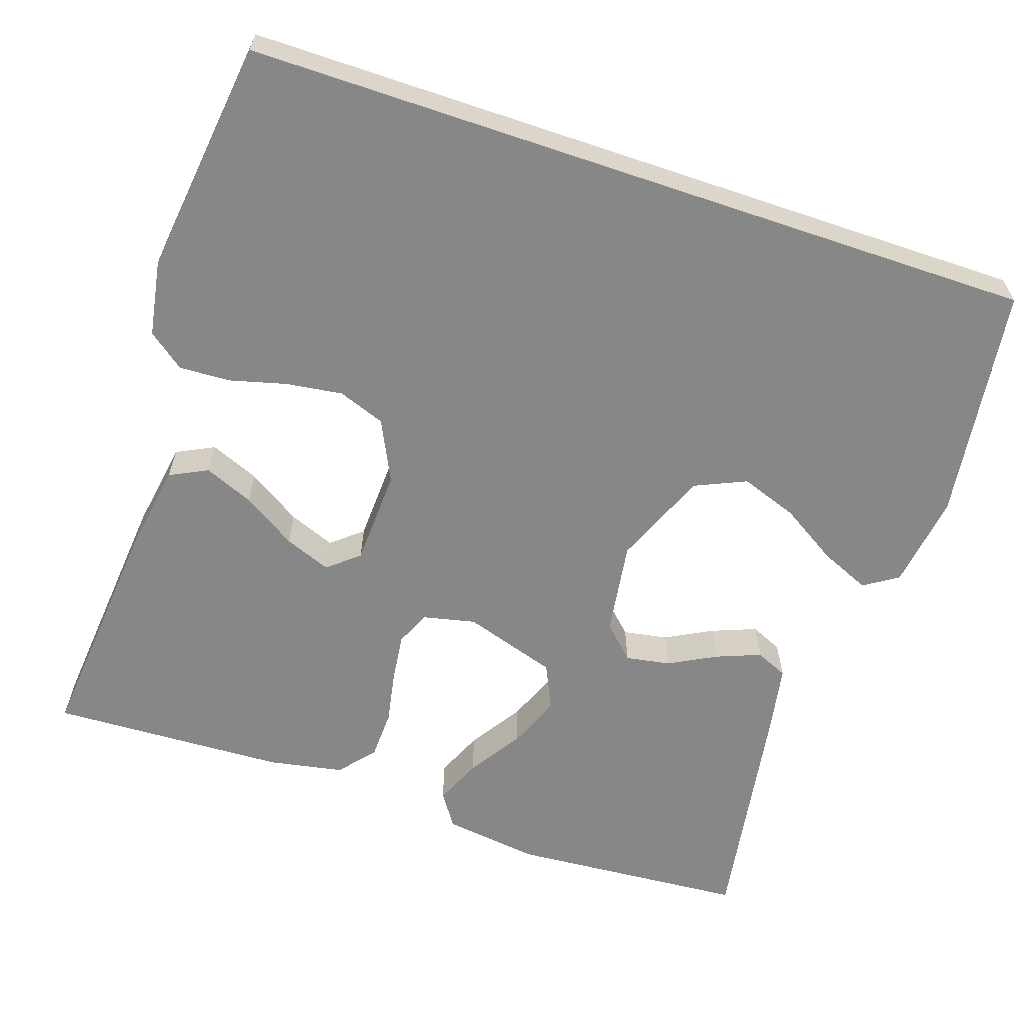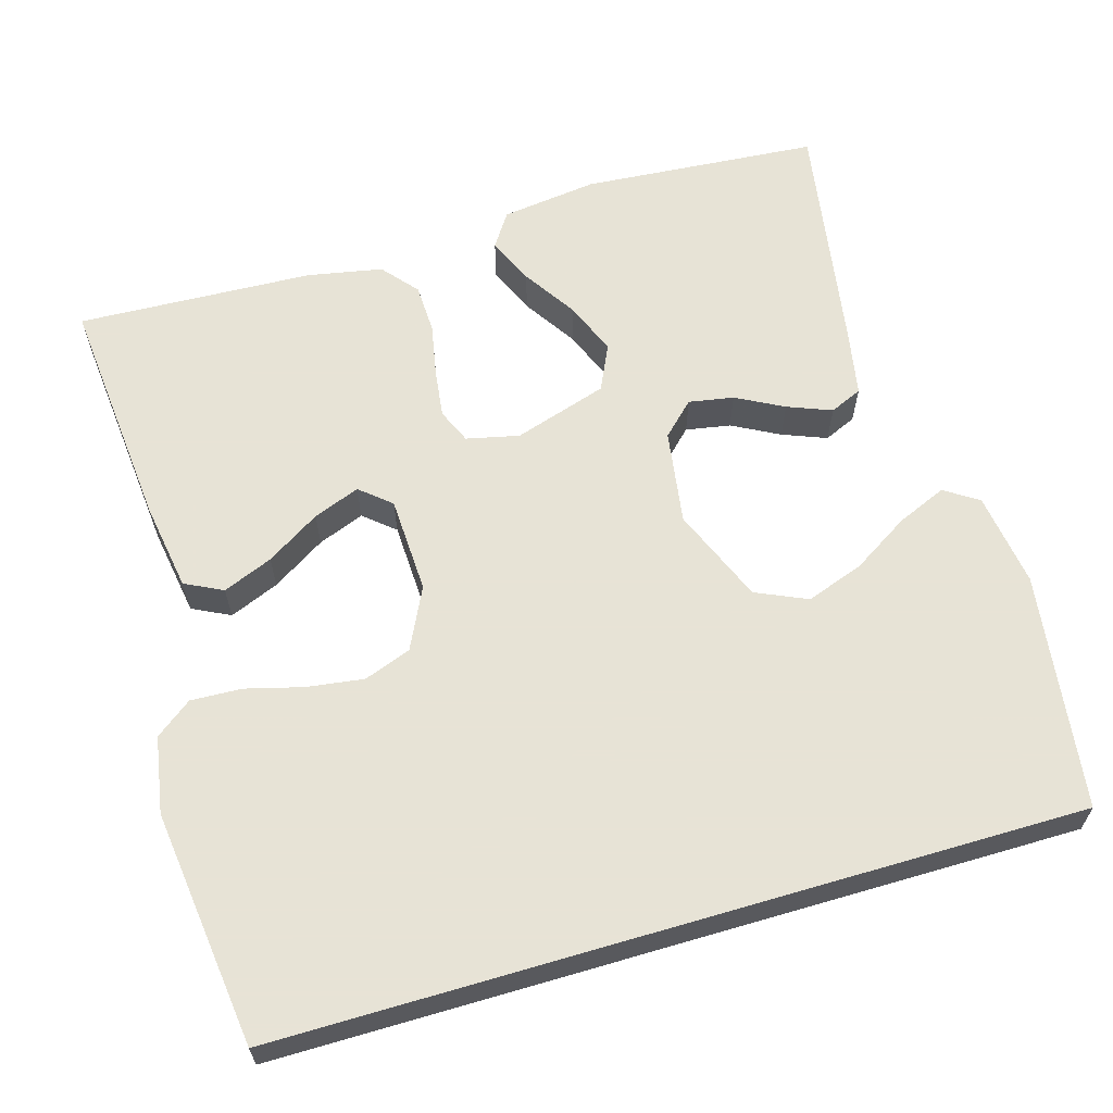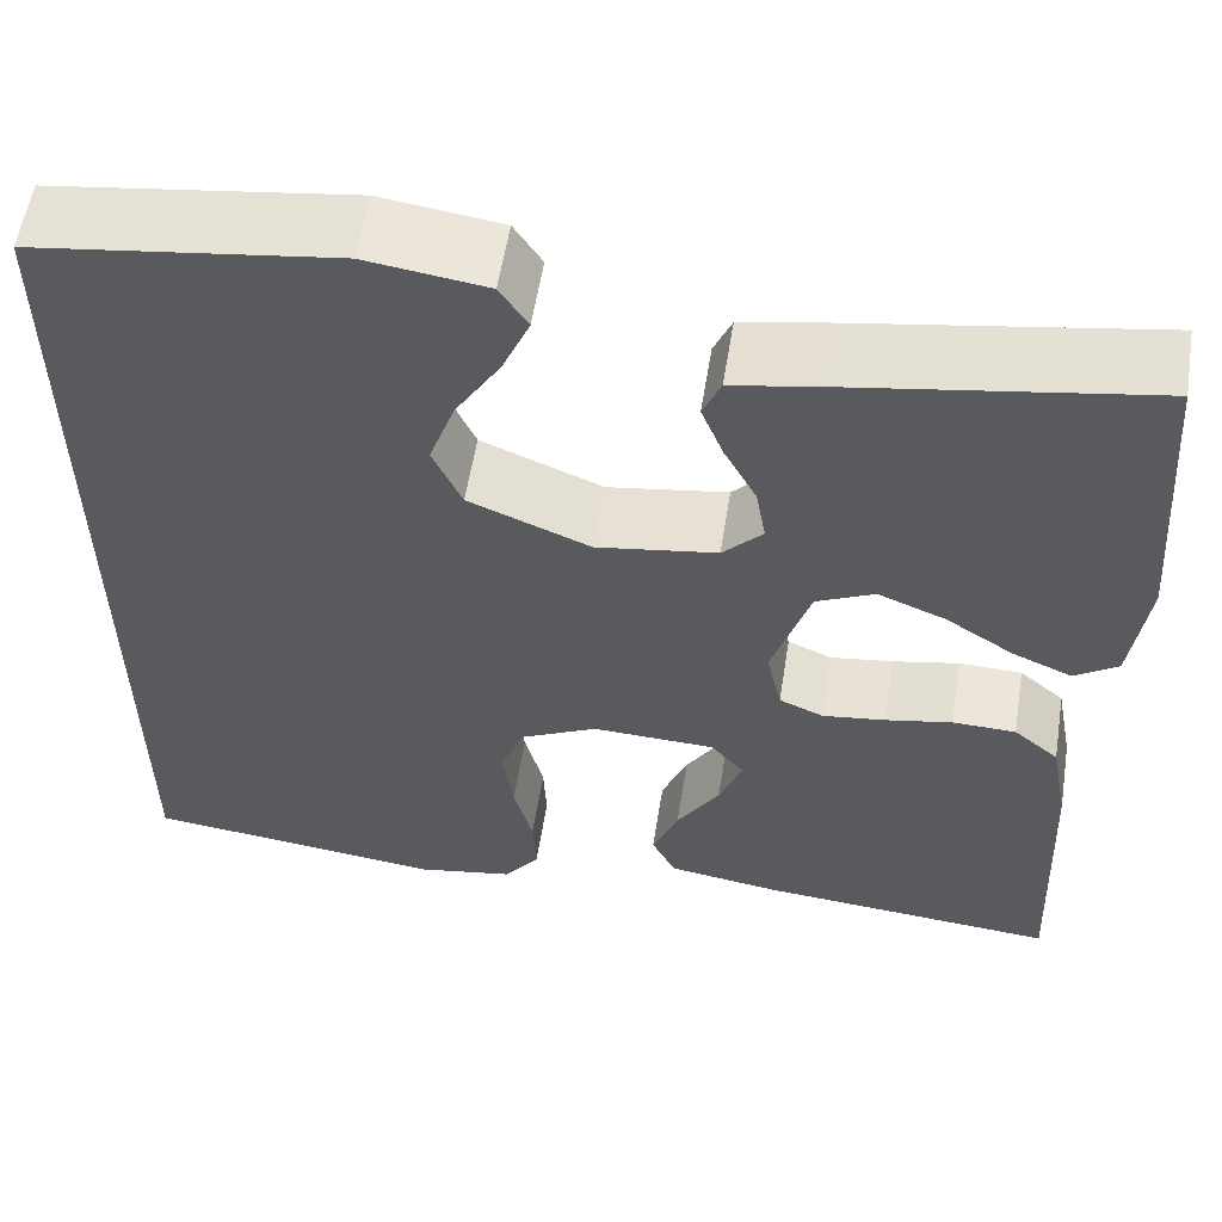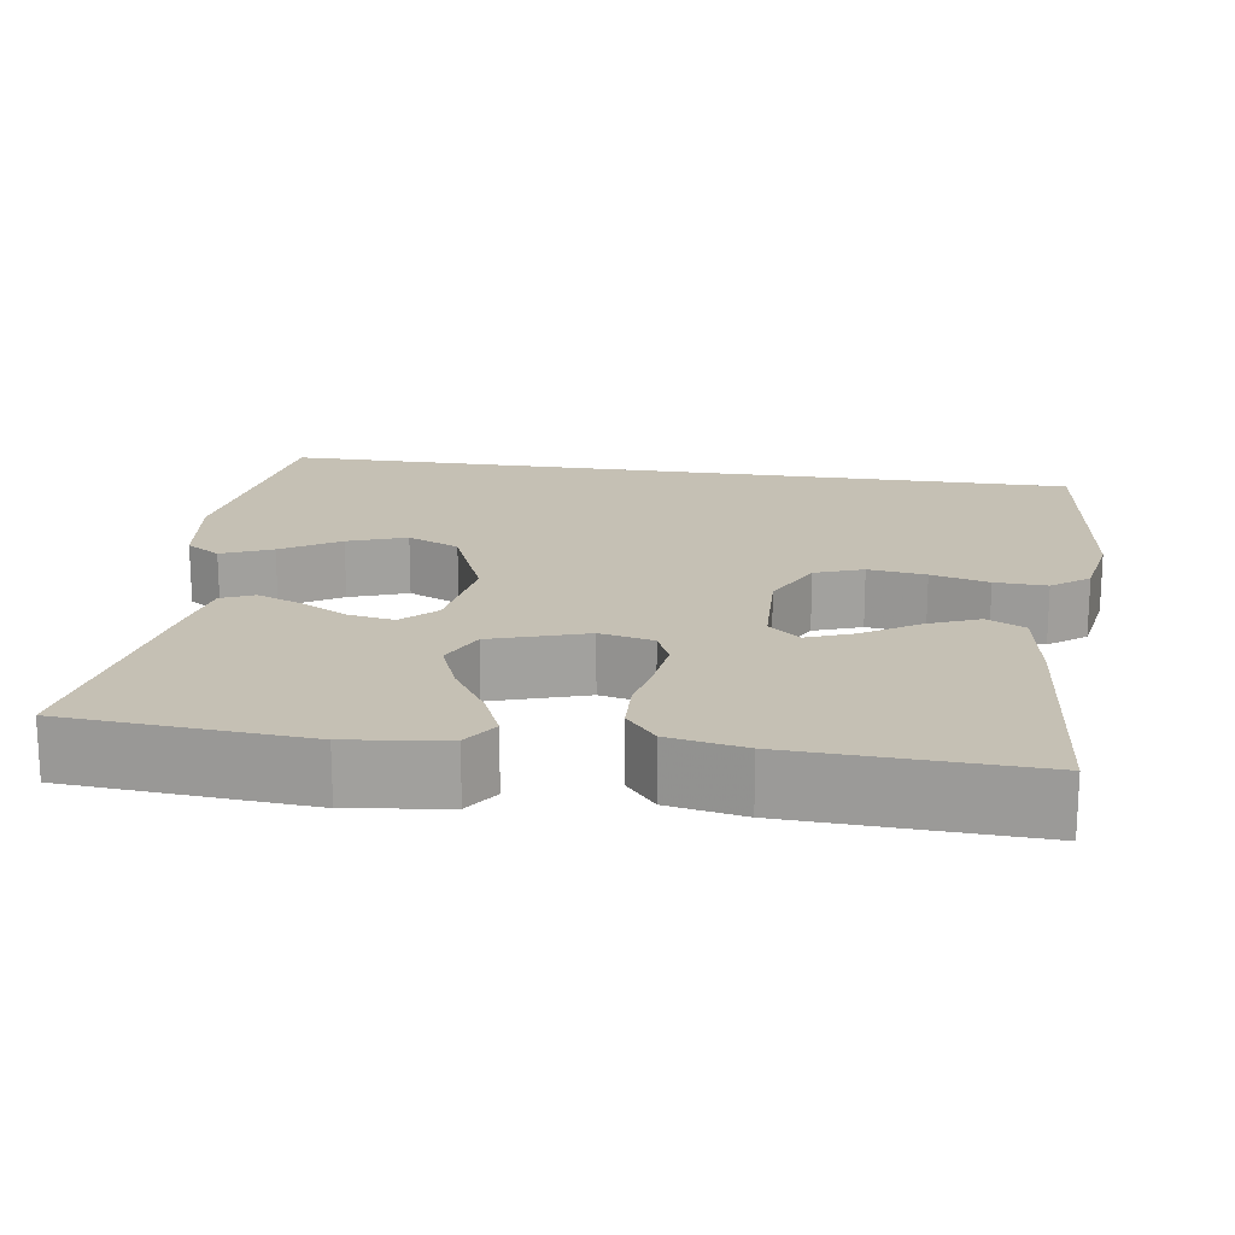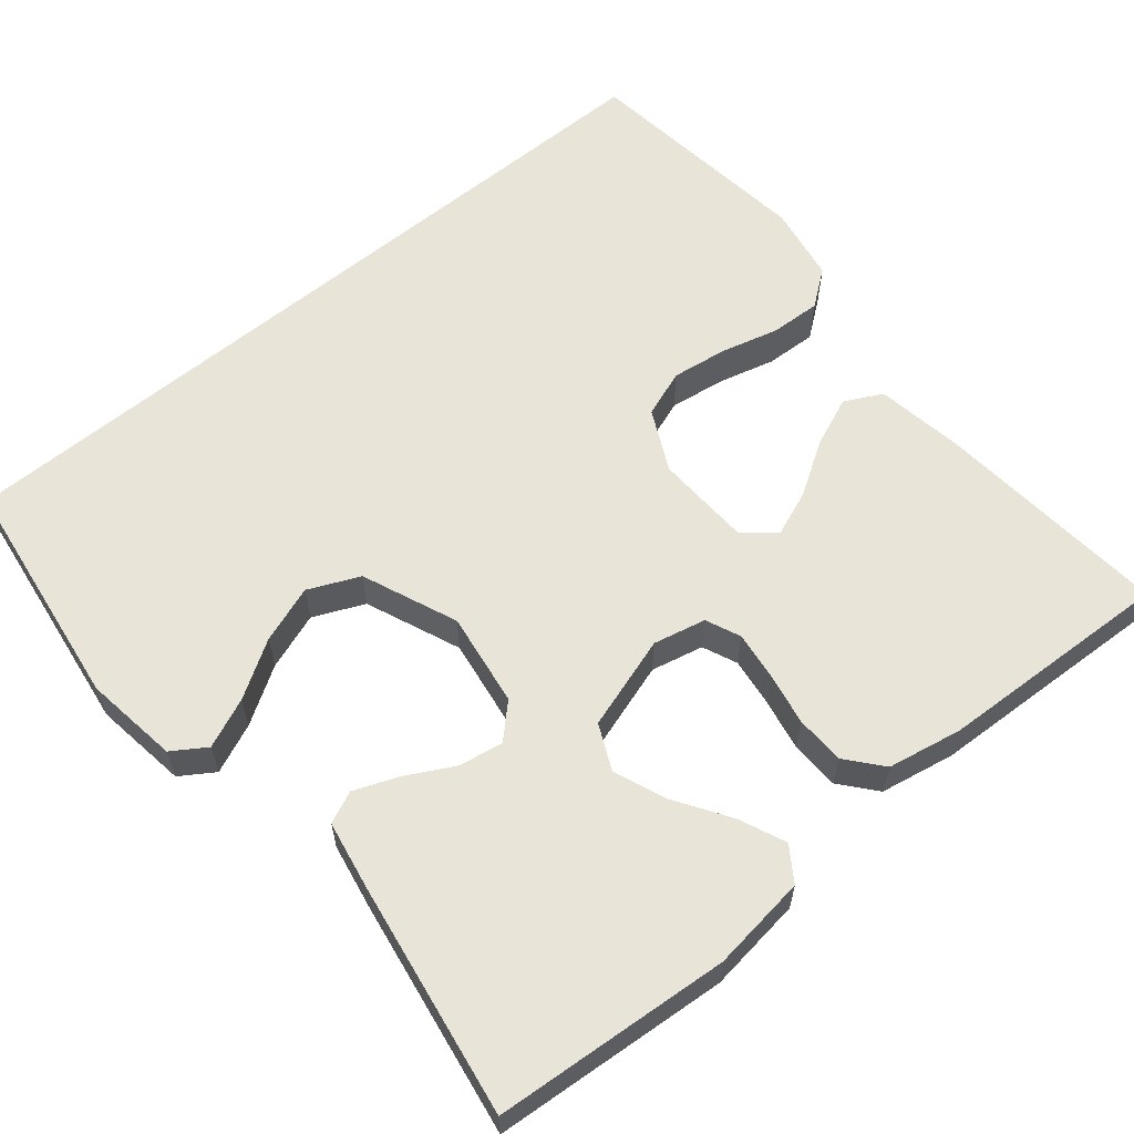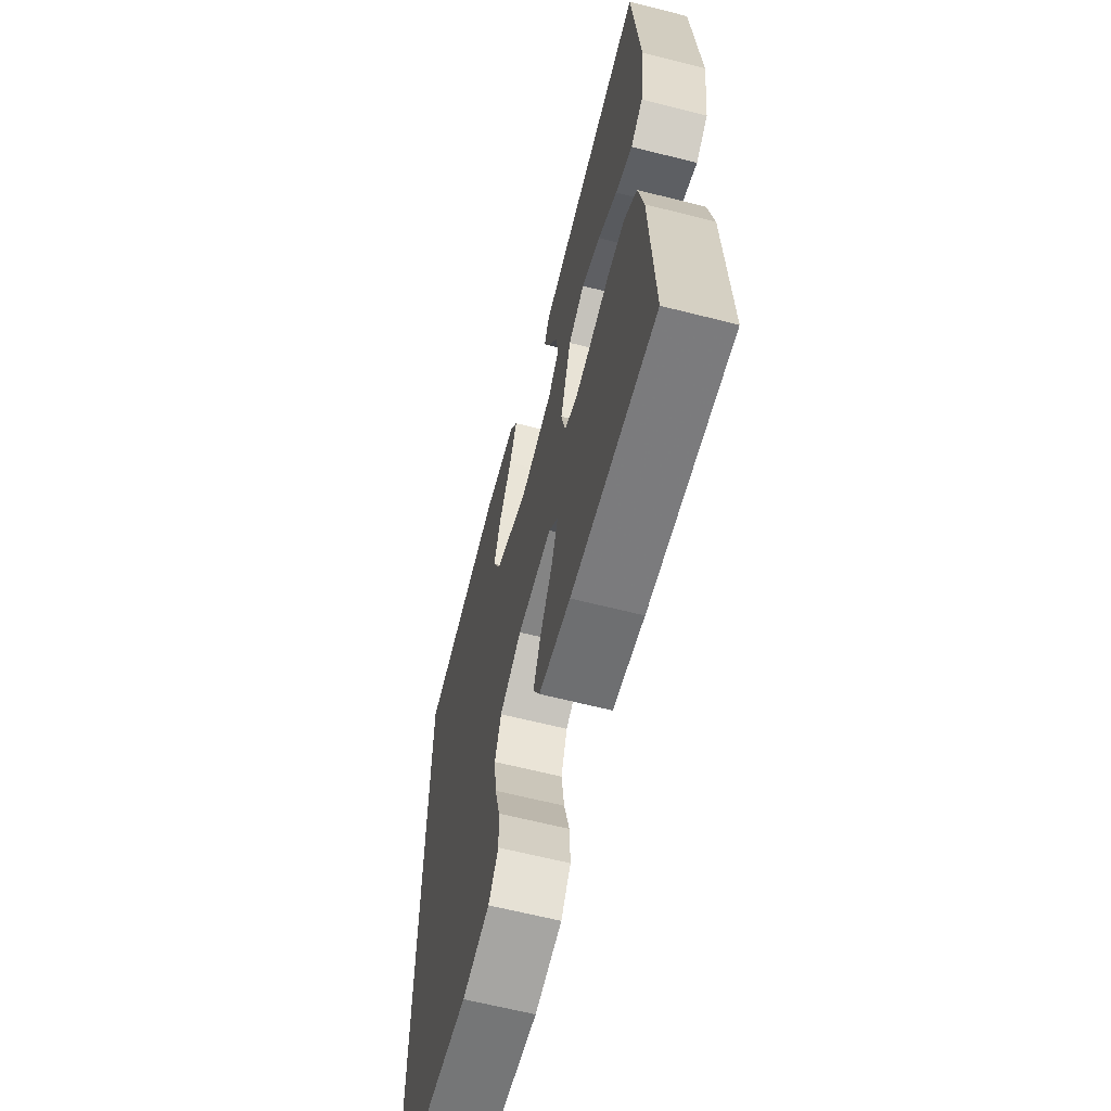
<metadata>
{"format":"obj","ext":"obj","renderer":"f3d","projection":"perspective","resolution":1024,"background":"white","views":[{"elev":-62.3,"azim":-108.7,"up":"+Y"},{"elev":62.6,"azim":-106.4,"up":"+Y"},{"elev":57.1,"azim":9.0,"up":"+Z"},{"elev":18.2,"azim":98.4,"up":"+Y"},{"elev":60.6,"azim":50.4,"up":"+Y"},{"elev":-63.7,"azim":75.6,"up":"+Z"}]}
</metadata>
<code>
v 0.5 0.07 -0.5
v 0.2 0.07 -0.473
v 0.088 0.07 -0.455
v 0.064 0.07 -0.407
v 0.09 0.07 -0.344
v 0.133 0.07 -0.276
v 0.156 0.07 -0.217
v 0.123 0.07 -0.178
v 0 0.07 -0.173
v -0.078 0.07 -0.211
v -0.1 0.07 -0.271
v -0.09 0.07 -0.343
v -0.071 0.07 -0.415
v -0.068 0.07 -0.48
v -0.103 0.07 -0.526
v -0.2 0.07 -0.543
v -0.5 0.07 -0.506
v -0.5 0.07 0.504
v -0.2 0.07 0.545
v -0.08 0.07 0.528
v -0.052 0.07 0.485
v -0.079 0.07 0.422
v -0.124 0.07 0.35
v -0.15 0.07 0.277
v -0.121 0.07 0.212
v 0 0.07 0.162
v 0.12 0.07 0.18
v 0.16 0.07 0.221
v 0.15 0.07 0.278
v 0.118 0.07 0.338
v 0.096 0.07 0.394
v 0.114 0.07 0.435
v 0.2 0.07 0.451
v 0.5 0.07 0.5
v 0.523 0.07 0.2
v 0.507 0.07 0.078
v 0.464 0.07 0.049
v 0.404 0.07 0.075
v 0.336 0.07 0.119
v 0.269 0.07 0.146
v 0.211 0.07 0.119
v 0.173 0.07 0
v 0.188 0.07 -0.067
v 0.232 0.07 -0.086
v 0.294 0.07 -0.078
v 0.361 0.07 -0.065
v 0.424 0.07 -0.067
v 0.469 0.07 -0.105
v 0.487 0.07 -0.2
v 0.5 0 -0.5
v 0.2 0 -0.473
v 0.088 0 -0.455
v 0.064 0 -0.407
v 0.09 0 -0.344
v 0.133 0 -0.276
v 0.156 0 -0.217
v 0.123 0 -0.178
v 0 0 -0.173
v -0.078 0 -0.211
v -0.1 0 -0.271
v -0.09 0 -0.343
v -0.071 0 -0.415
v -0.068 0 -0.48
v -0.103 0 -0.526
v -0.2 0 -0.543
v -0.5 0 -0.506
v -0.5 0 0.504
v -0.2 0 0.545
v -0.08 0 0.528
v -0.052 0 0.485
v -0.079 0 0.422
v -0.124 0 0.35
v -0.15 0 0.277
v -0.121 0 0.212
v 0 0 0.162
v 0.12 0 0.18
v 0.16 0 0.221
v 0.15 0 0.278
v 0.118 0 0.338
v 0.096 0 0.394
v 0.114 0 0.435
v 0.2 0 0.451
v 0.5 0 0.5
v 0.523 0 0.2
v 0.507 0 0.078
v 0.464 0 0.049
v 0.404 0 0.075
v 0.336 0 0.119
v 0.269 0 0.146
v 0.211 0 0.119
v 0.173 0 0
v 0.188 0 -0.067
v 0.232 0 -0.086
v 0.294 0 -0.078
v 0.361 0 -0.065
v 0.424 0 -0.067
v 0.469 0 -0.105
v 0.487 0 -0.2
f 45 46 47 48
f 44 45 48 49
f 43 44 49 1
f 36 37 38 39
f 36 39 40
f 35 36 40
f 34 35 40
f 33 34 40 41
f 29 30 31 32
f 29 32 33 41
f 20 21 22 23
f 20 23 24
f 19 20 24
f 18 19 24
f 17 18 24 25
f 12 13 14 15
f 11 12 15 16
f 10 11 16 17
f 3 4 5 6
f 3 6 7
f 2 3 7
f 43 1 2 7
f 42 43 7 8
f 28 29 41
f 27 28 41 42
f 26 27 42 8
f 10 17 25 26
f 9 10 26
f 8 9 26
f 97 96 95 94
f 98 97 94 93
f 50 98 93 92
f 88 87 86 85
f 89 88 85
f 89 85 84
f 89 84 83
f 90 89 83 82
f 81 80 79 78
f 90 82 81 78
f 72 71 70 69
f 73 72 69
f 73 69 68
f 73 68 67
f 74 73 67 66
f 64 63 62 61
f 65 64 61 60
f 66 65 60 59
f 55 54 53 52
f 56 55 52
f 56 52 51
f 56 51 50 92
f 57 56 92 91
f 90 78 77
f 91 90 77 76
f 57 91 76 75
f 75 74 66 59
f 75 59 58
f 75 58 57
f 1 50 51 2
f 2 51 52 3
f 3 52 53 4
f 4 53 54 5
f 5 54 55 6
f 6 55 56 7
f 7 56 57 8
f 8 57 58 9
f 9 58 59 10
f 10 59 60 11
f 11 60 61 12
f 12 61 62 13
f 13 62 63 14
f 14 63 64 15
f 15 64 65 16
f 16 65 66 17
f 17 66 67 18
f 18 67 68 19
f 19 68 69 20
f 20 69 70 21
f 21 70 71 22
f 22 71 72 23
f 23 72 73 24
f 24 73 74 25
f 25 74 75 26
f 26 75 76 27
f 27 76 77 28
f 28 77 78 29
f 29 78 79 30
f 30 79 80 31
f 31 80 81 32
f 32 81 82 33
f 33 82 83 34
f 34 83 84 35
f 35 84 85 36
f 36 85 86 37
f 37 86 87 38
f 38 87 88 39
f 39 88 89 40
f 40 89 90 41
f 41 90 91 42
f 42 91 92 43
f 43 92 93 44
f 44 93 94 45
f 45 94 95 46
f 46 95 96 47
f 47 96 97 48
f 48 97 98 49
f 49 98 50 1

</code>
